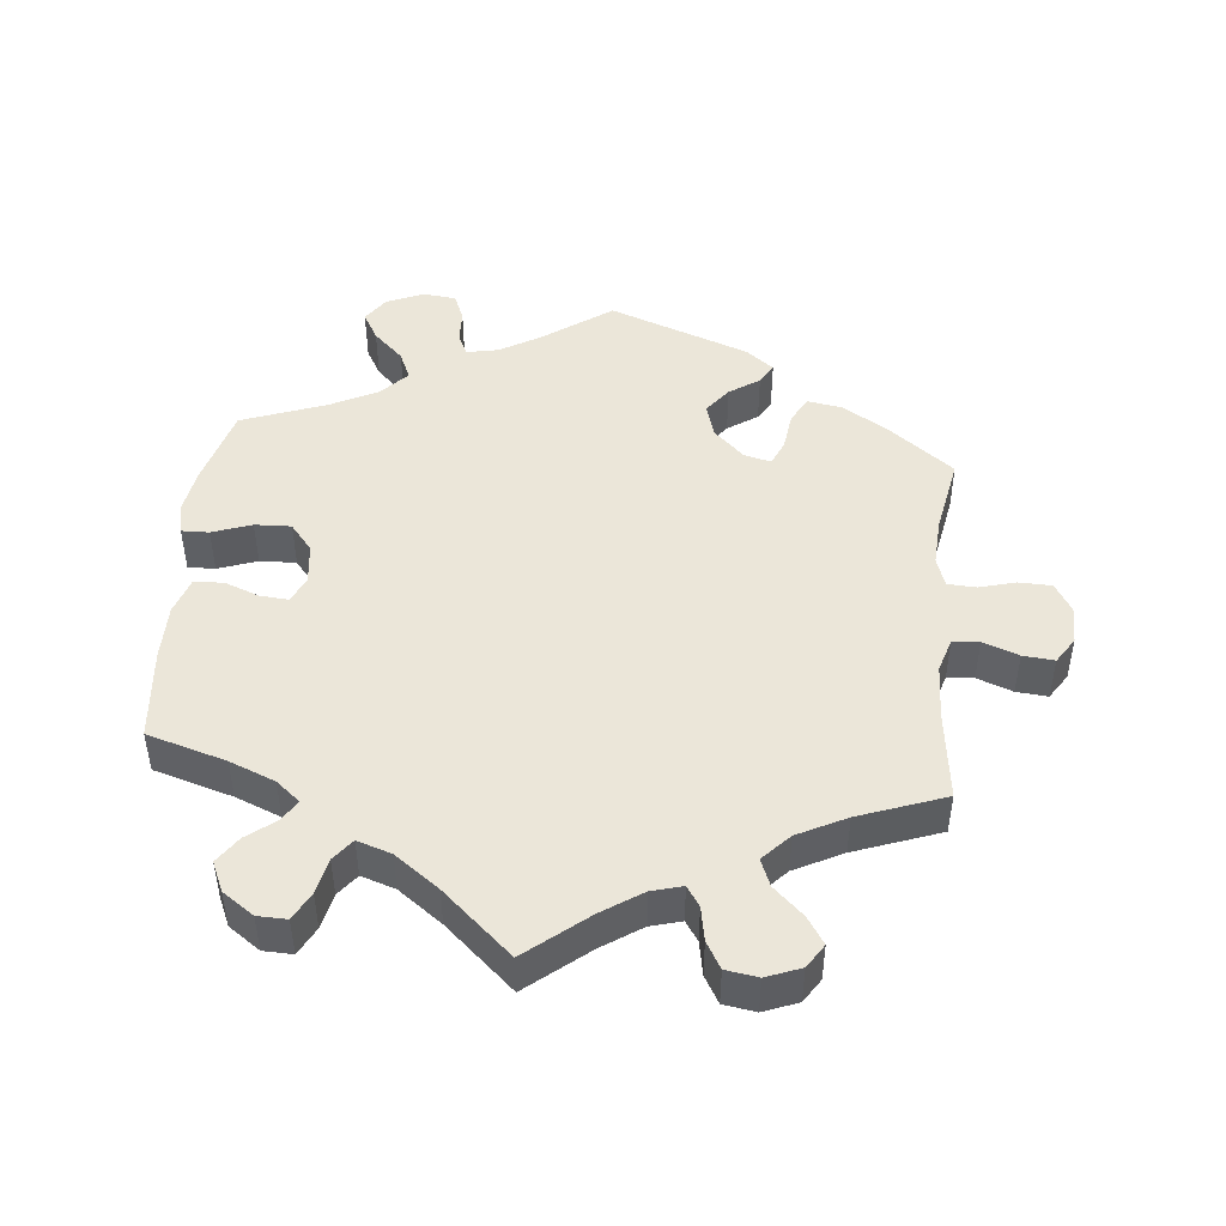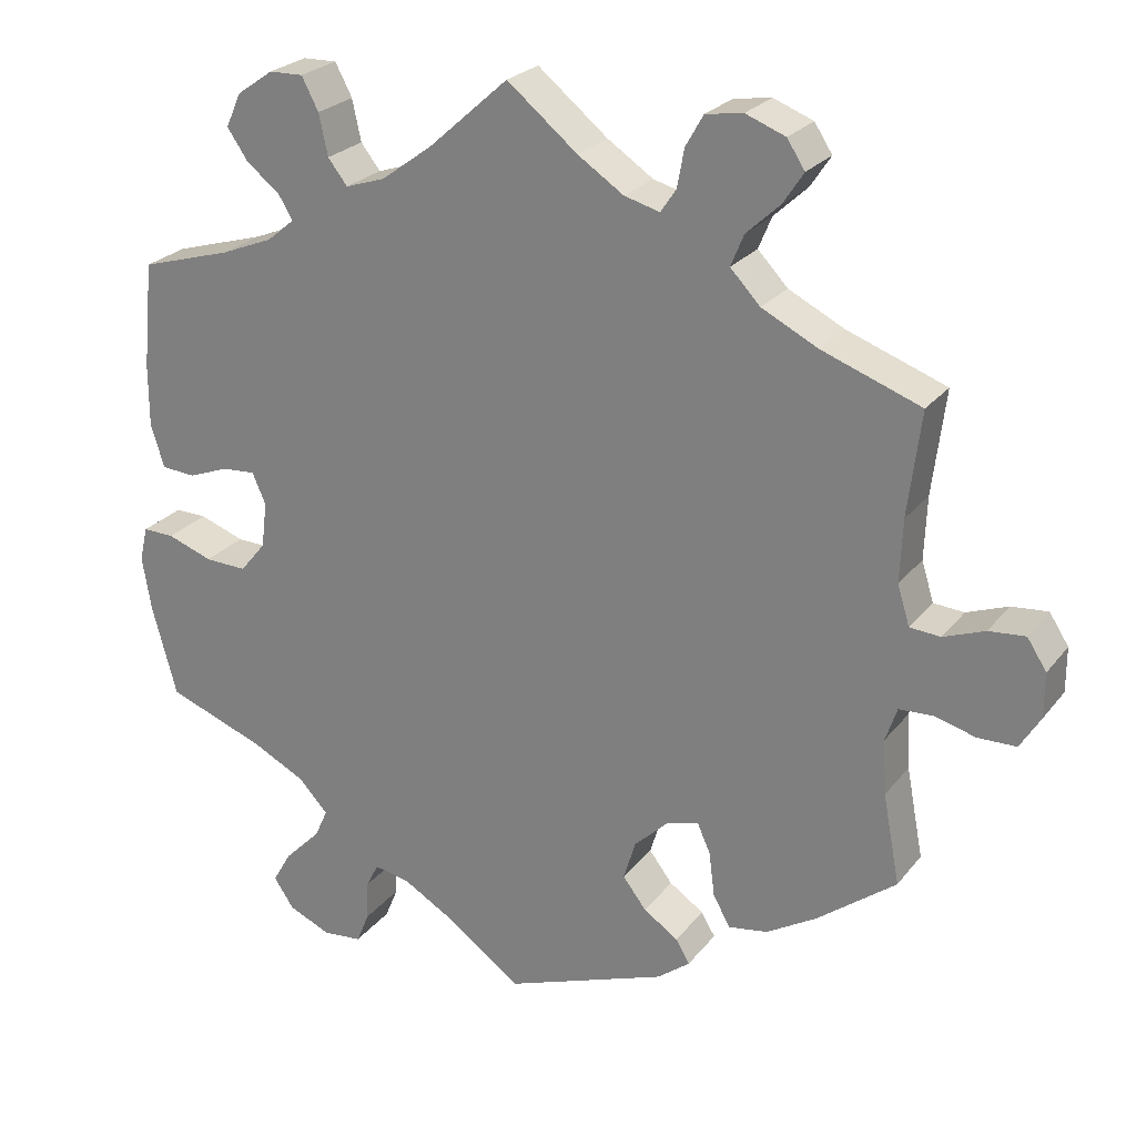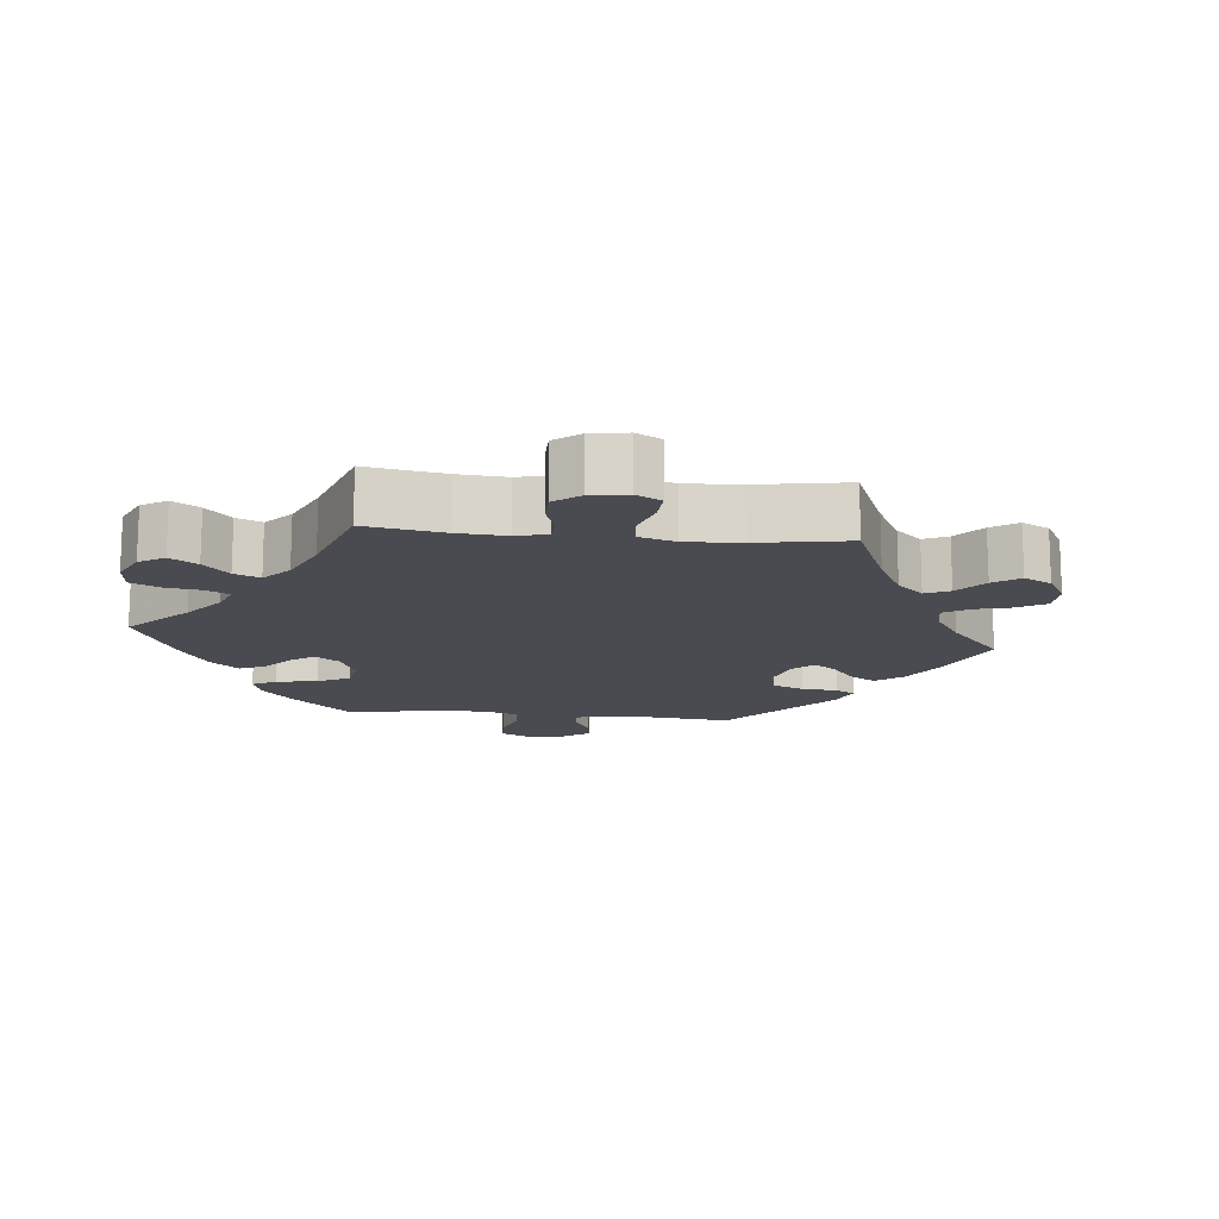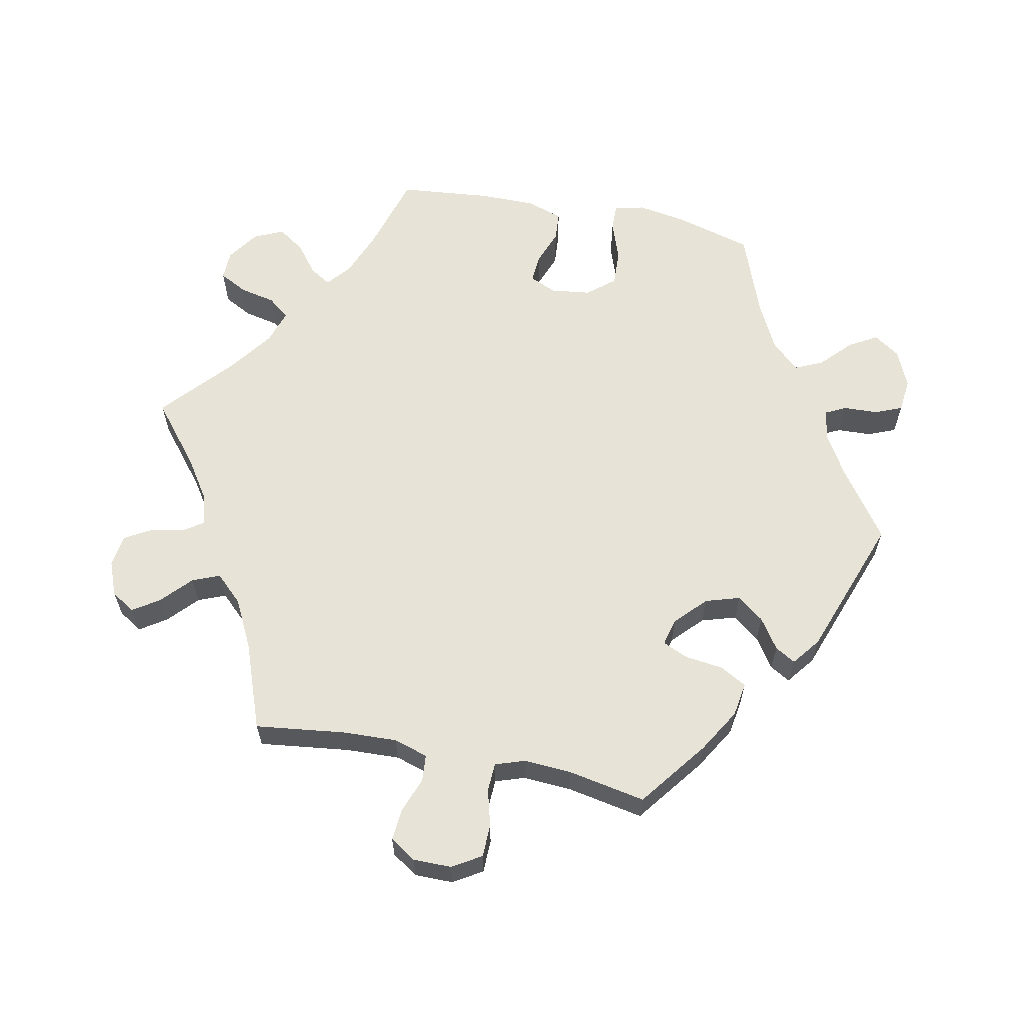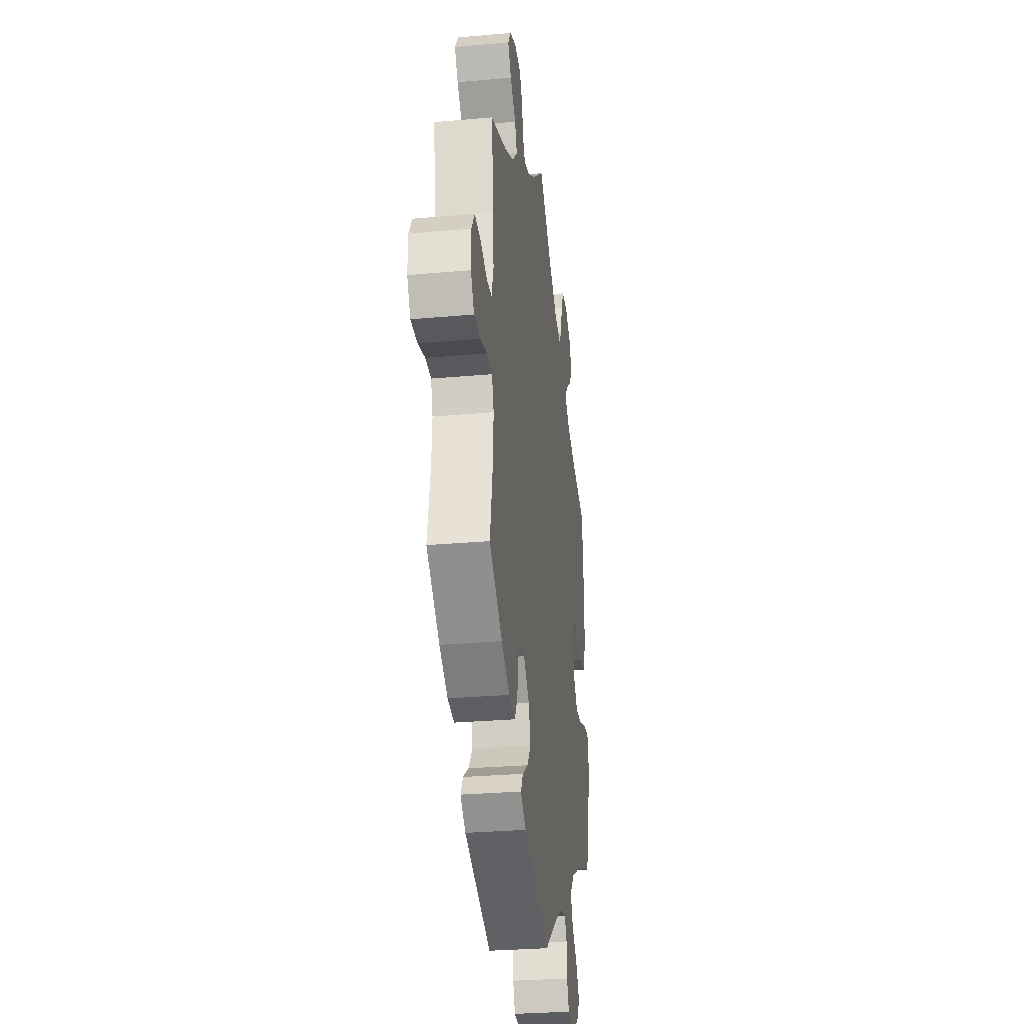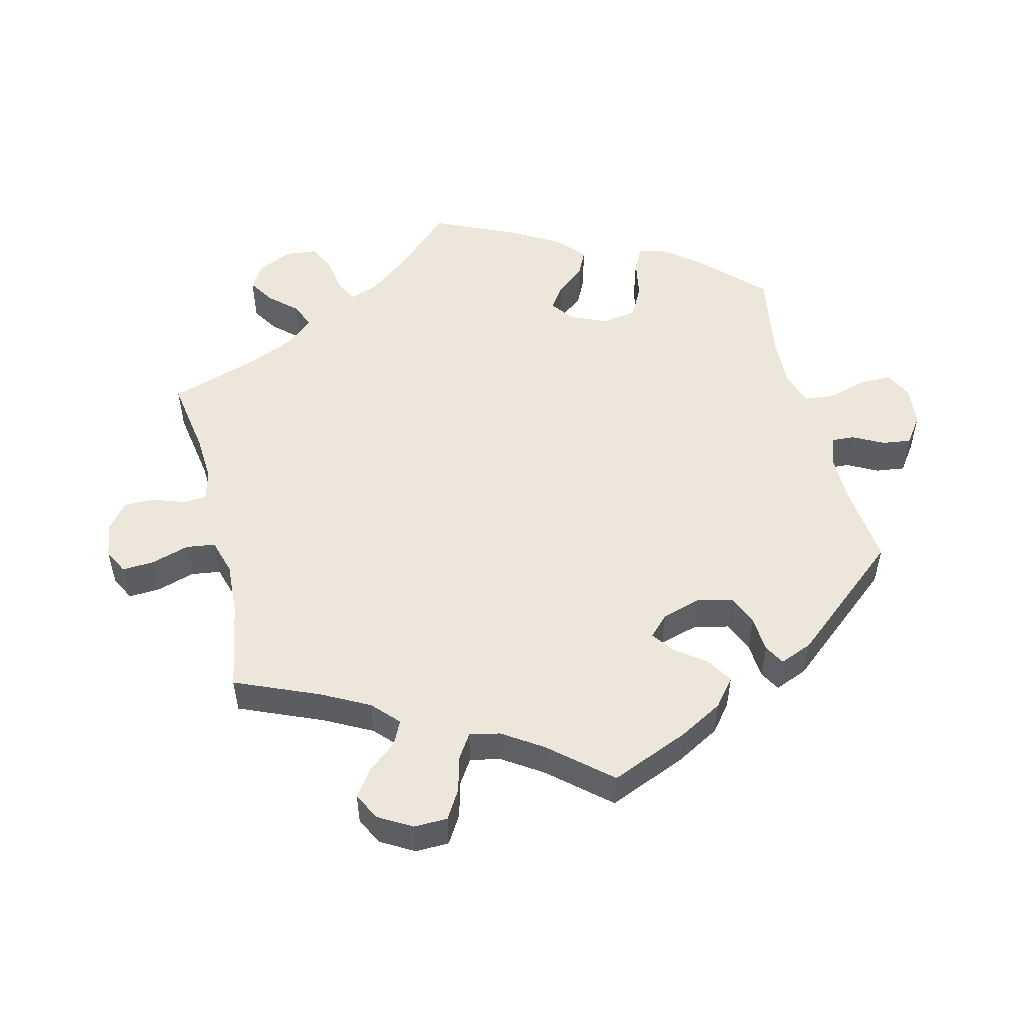
<metadata>
{"format":"obj","ext":"obj","renderer":"f3d","projection":"perspective","resolution":1024,"background":"white","views":[{"elev":46.9,"azim":5.6,"up":"+Y"},{"elev":24.6,"azim":28.6,"up":"+Z"},{"elev":-14.5,"azim":23.8,"up":"+Y"},{"elev":61.9,"azim":101.4,"up":"+Y"},{"elev":-29.0,"azim":97.6,"up":"+Z"},{"elev":51.8,"azim":106.2,"up":"+Y"}]}
</metadata>
<code>
v 0.485 0.07 0.161
v 0.482 0.07 0.084
v 0.497 0.07 0.035
v 0.535 0.07 0.032
v 0.586 0.07 0.051
v 0.631 0.07 0.055
v 0.655 0.07 0.018
v 0.655 0.07 -0.037
v 0.63 0.07 -0.078
v 0.583 0.07 -0.079
v 0.531 0.07 -0.065
v 0.49 0.07 -0.067
v 0.476 0.07 -0.109
v 0.48 0.07 -0.177
v 0.501 0.07 -0.288
v 0.404 0.07 -0.362
v 0.342 0.07 -0.399
v 0.293 0.07 -0.407
v 0.272 0.07 -0.369
v 0.265 0.07 -0.314
v 0.249 0.07 -0.278
v 0.21 0.07 -0.288
v 0.167 0.07 -0.329
v 0.152 0.07 -0.378
v 0.181 0.07 -0.416
v 0.224 0.07 -0.445
v 0.241 0.07 -0.474
v 0.201 0.07 -0.505
v 0 0.07 -0.578
v -0.098 0.07 -0.508
v -0.156 0.07 -0.474
v -0.201 0.07 -0.465
v -0.216 0.07 -0.495
v -0.218 0.07 -0.544
v -0.234 0.07 -0.583
v -0.282 0.07 -0.588
v -0.335 0.07 -0.565
v -0.36 0.07 -0.528
v -0.337 0.07 -0.488
v -0.294 0.07 -0.447
v -0.276 0.07 -0.407
v -0.312 0.07 -0.368
v -0.379 0.07 -0.334
v -0.5 0.07 -0.289
v -0.531 0.07 -0.176
v -0.542 0.07 -0.109
v -0.532 0.07 -0.066
v -0.493 0.07 -0.067
v -0.437 0.07 -0.087
v -0.385 0.07 -0.089
v -0.353 0.07 -0.05
v -0.346 0.07 0.007
v -0.363 0.07 0.045
v -0.404 0.07 0.042
v -0.454 0.07 0.023
v -0.496 0.07 0.026
v -0.513 0.07 0.078
v -0.513 0.07 0.157
v -0.5 0.07 0.289
v -0.387 0.07 0.322
v -0.322 0.07 0.348
v -0.288 0.07 0.376
v -0.306 0.07 0.406
v -0.347 0.07 0.438
v -0.373 0.07 0.476
v -0.354 0.07 0.518
v -0.309 0.07 0.549
v -0.267 0.07 0.55
v -0.246 0.07 0.51
v -0.235 0.07 0.459
v -0.211 0.07 0.428
v -0.162 0.07 0.444
v -0.099 0.07 0.49
v 0 0.07 0.578
v 0.087 0.07 0.507
v 0.144 0.07 0.469
v 0.188 0.07 0.457
v 0.207 0.07 0.485
v 0.216 0.07 0.533
v 0.238 0.07 0.571
v 0.284 0.07 0.578
v 0.333 0.07 0.559
v 0.355 0.07 0.525
v 0.33 0.07 0.487
v 0.288 0.07 0.448
v 0.272 0.07 0.409
v 0.309 0.07 0.37
v 0.378 0.07 0.335
v 0.501 0.07 0.29
v 0.485 0 0.161
v 0.482 0 0.084
v 0.497 0 0.035
v 0.535 0 0.032
v 0.586 0 0.051
v 0.631 0 0.055
v 0.655 0 0.018
v 0.655 0 -0.037
v 0.63 0 -0.078
v 0.583 0 -0.079
v 0.531 0 -0.065
v 0.49 0 -0.067
v 0.476 0 -0.109
v 0.48 0 -0.177
v 0.501 0 -0.288
v 0.404 0 -0.362
v 0.342 0 -0.399
v 0.293 0 -0.407
v 0.272 0 -0.369
v 0.265 0 -0.314
v 0.249 0 -0.278
v 0.21 0 -0.288
v 0.167 0 -0.329
v 0.152 0 -0.378
v 0.181 0 -0.416
v 0.224 0 -0.445
v 0.241 0 -0.474
v 0.201 0 -0.505
v 0 0 -0.578
v -0.098 0 -0.508
v -0.156 0 -0.474
v -0.201 0 -0.465
v -0.216 0 -0.495
v -0.218 0 -0.544
v -0.234 0 -0.583
v -0.282 0 -0.588
v -0.335 0 -0.565
v -0.36 0 -0.528
v -0.337 0 -0.488
v -0.294 0 -0.447
v -0.276 0 -0.407
v -0.312 0 -0.368
v -0.379 0 -0.334
v -0.5 0 -0.289
v -0.531 0 -0.176
v -0.542 0 -0.109
v -0.532 0 -0.066
v -0.493 0 -0.067
v -0.437 0 -0.087
v -0.385 0 -0.089
v -0.353 0 -0.05
v -0.346 0 0.007
v -0.363 0 0.045
v -0.404 0 0.042
v -0.454 0 0.023
v -0.496 0 0.026
v -0.513 0 0.078
v -0.513 0 0.157
v -0.5 0 0.289
v -0.387 0 0.322
v -0.322 0 0.348
v -0.288 0 0.376
v -0.306 0 0.406
v -0.347 0 0.438
v -0.373 0 0.476
v -0.354 0 0.518
v -0.309 0 0.549
v -0.267 0 0.55
v -0.246 0 0.51
v -0.235 0 0.459
v -0.211 0 0.428
v -0.162 0 0.444
v -0.099 0 0.49
v 0 0 0.578
v 0.087 0 0.507
v 0.144 0 0.469
v 0.188 0 0.457
v 0.207 0 0.485
v 0.216 0 0.533
v 0.238 0 0.571
v 0.284 0 0.578
v 0.333 0 0.559
v 0.355 0 0.525
v 0.33 0 0.487
v 0.288 0 0.448
v 0.272 0 0.409
v 0.309 0 0.37
v 0.378 0 0.335
v 0.501 0 0.29
f 88 89 1
f 87 88 1 2
f 86 87 2 3
f 82 83 84 85
f 82 85 86
f 81 82 86
f 78 79 80 81
f 77 78 81 86
f 76 77 86 3
f 73 74 75
f 72 73 75 76
f 71 72 76 3
f 67 68 69 70
f 67 70 71
f 66 67 71
f 63 64 65 66
f 62 63 66 71
f 61 62 71 3
f 57 58 59 60
f 57 60 61 3
f 54 55 56 57
f 53 54 57
f 46 47 48 49
f 46 49 50
f 43 44 45 46
f 42 43 46 50
f 41 42 50 51
f 37 38 39 40
f 37 40 41
f 36 37 41
f 33 34 35 36
f 32 33 36 41
f 31 32 41 51
f 27 28 29 30
f 25 26 27 30
f 24 25 30 31
f 23 24 31 51
f 17 18 19 20
f 17 20 21
f 14 15 16 17
f 13 14 17 21
f 12 13 21 22
f 8 9 10 11
f 8 11 12
f 7 8 12
f 4 5 6 7
f 4 7 12
f 53 57 3 4
f 52 53 4 12
f 22 23 51 52
f 12 22 52
f 90 178 177
f 91 90 177 176
f 92 91 176 175
f 174 173 172 171
f 175 174 171
f 175 171 170
f 170 169 168 167
f 175 170 167 166
f 92 175 166 165
f 164 163 162
f 165 164 162 161
f 92 165 161 160
f 159 158 157 156
f 160 159 156
f 160 156 155
f 155 154 153 152
f 160 155 152 151
f 92 160 151 150
f 149 148 147 146
f 92 150 149 146
f 146 145 144 143
f 146 143 142
f 138 137 136 135
f 139 138 135
f 135 134 133 132
f 139 135 132 131
f 140 139 131 130
f 129 128 127 126
f 130 129 126
f 130 126 125
f 125 124 123 122
f 130 125 122 121
f 140 130 121 120
f 119 118 117 116
f 119 116 115 114
f 120 119 114 113
f 140 120 113 112
f 109 108 107 106
f 110 109 106
f 106 105 104 103
f 110 106 103 102
f 111 110 102 101
f 100 99 98 97
f 101 100 97
f 101 97 96
f 96 95 94 93
f 101 96 93
f 93 92 146 142
f 101 93 142 141
f 141 140 112 111
f 141 111 101
f 1 90 91 2
f 2 91 92 3
f 3 92 93 4
f 4 93 94 5
f 5 94 95 6
f 6 95 96 7
f 7 96 97 8
f 8 97 98 9
f 9 98 99 10
f 10 99 100 11
f 11 100 101 12
f 12 101 102 13
f 13 102 103 14
f 14 103 104 15
f 15 104 105 16
f 16 105 106 17
f 17 106 107 18
f 18 107 108 19
f 19 108 109 20
f 20 109 110 21
f 21 110 111 22
f 22 111 112 23
f 23 112 113 24
f 24 113 114 25
f 25 114 115 26
f 26 115 116 27
f 27 116 117 28
f 28 117 118 29
f 29 118 119 30
f 30 119 120 31
f 31 120 121 32
f 32 121 122 33
f 33 122 123 34
f 34 123 124 35
f 35 124 125 36
f 36 125 126 37
f 37 126 127 38
f 38 127 128 39
f 39 128 129 40
f 40 129 130 41
f 41 130 131 42
f 42 131 132 43
f 43 132 133 44
f 44 133 134 45
f 45 134 135 46
f 46 135 136 47
f 47 136 137 48
f 48 137 138 49
f 49 138 139 50
f 50 139 140 51
f 51 140 141 52
f 52 141 142 53
f 53 142 143 54
f 54 143 144 55
f 55 144 145 56
f 56 145 146 57
f 57 146 147 58
f 58 147 148 59
f 59 148 149 60
f 60 149 150 61
f 61 150 151 62
f 62 151 152 63
f 63 152 153 64
f 64 153 154 65
f 65 154 155 66
f 66 155 156 67
f 67 156 157 68
f 68 157 158 69
f 69 158 159 70
f 70 159 160 71
f 71 160 161 72
f 72 161 162 73
f 73 162 163 74
f 74 163 164 75
f 75 164 165 76
f 76 165 166 77
f 77 166 167 78
f 78 167 168 79
f 79 168 169 80
f 80 169 170 81
f 81 170 171 82
f 82 171 172 83
f 83 172 173 84
f 84 173 174 85
f 85 174 175 86
f 86 175 176 87
f 87 176 177 88
f 88 177 178 89
f 89 178 90 1

</code>
